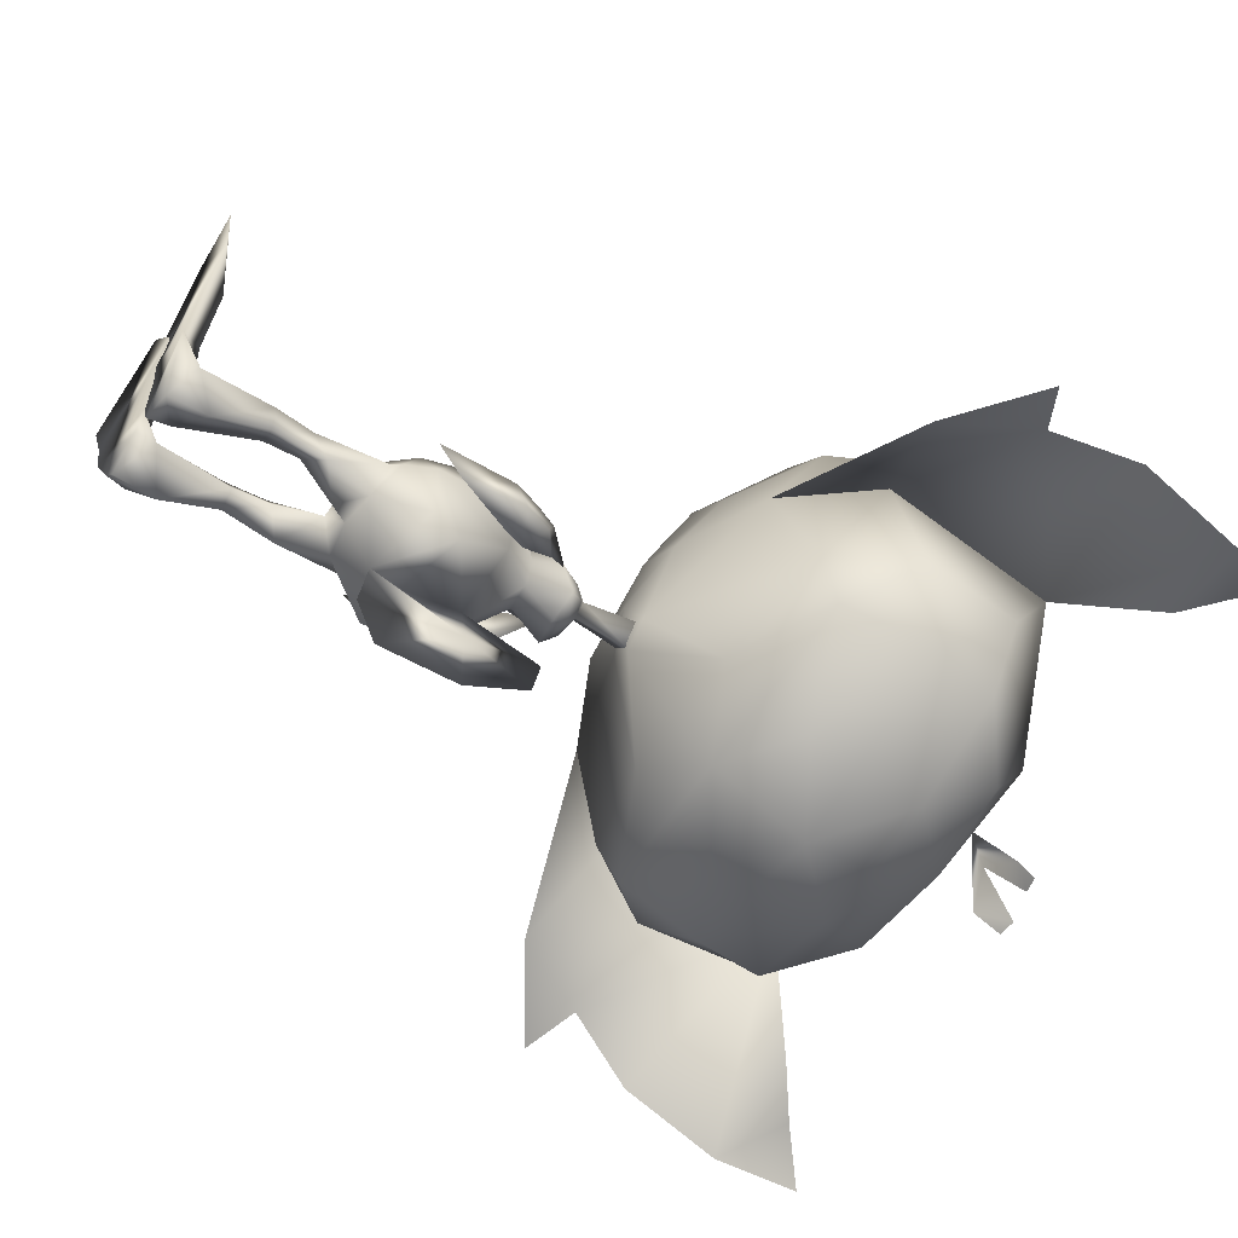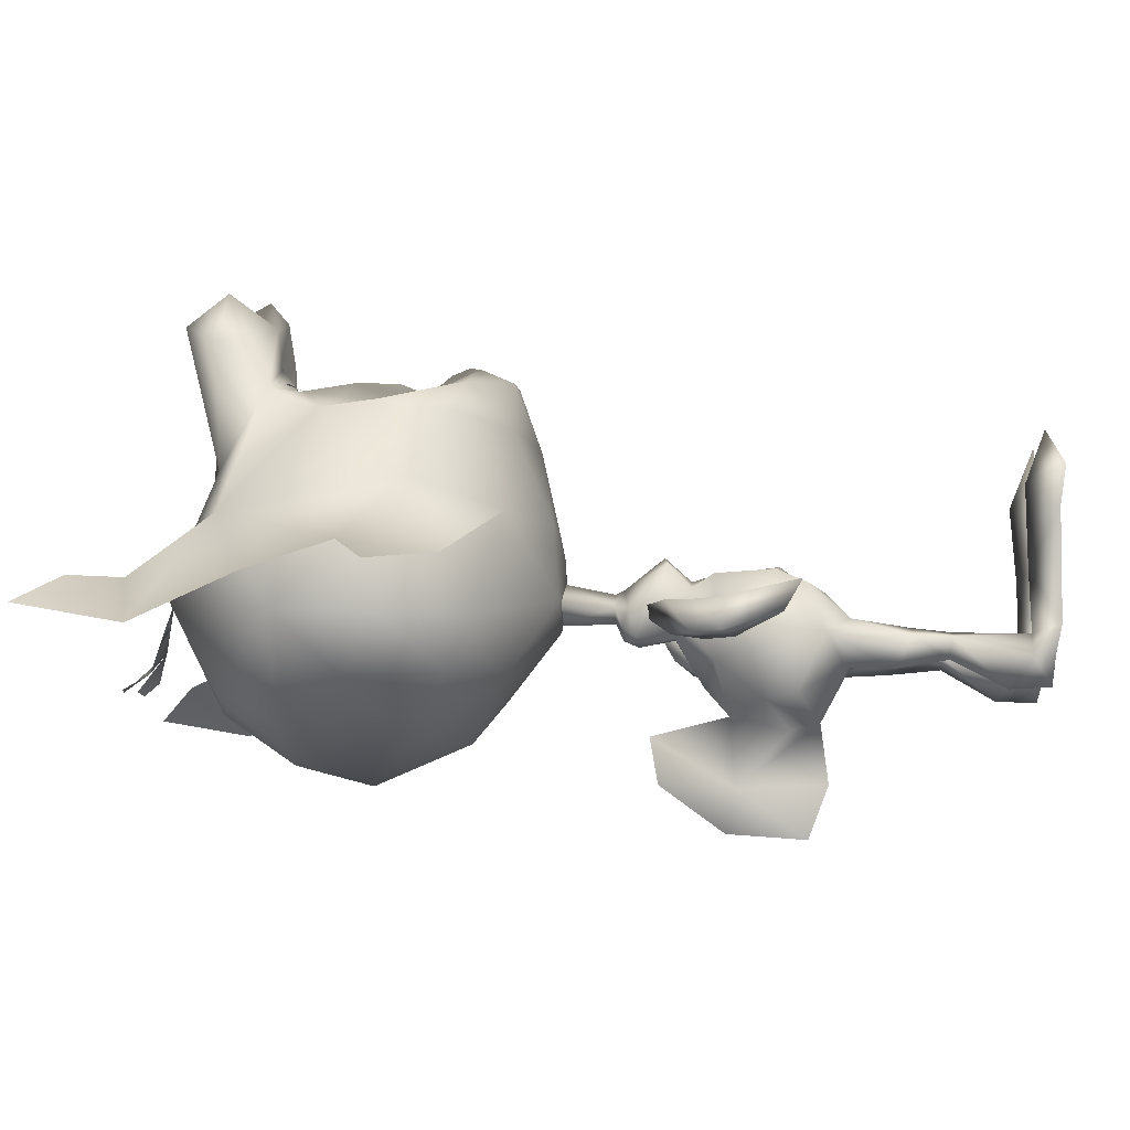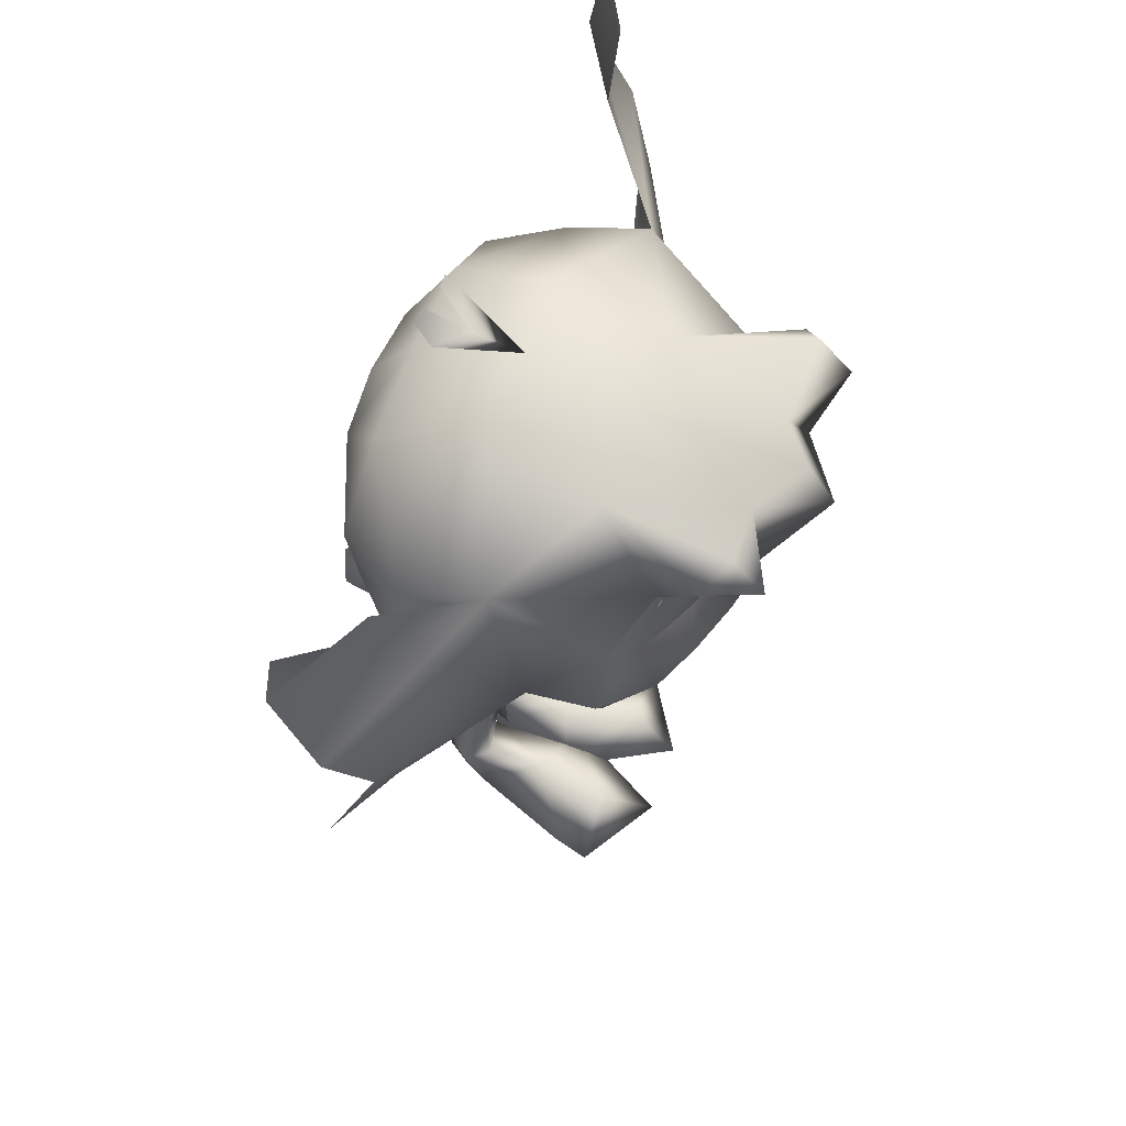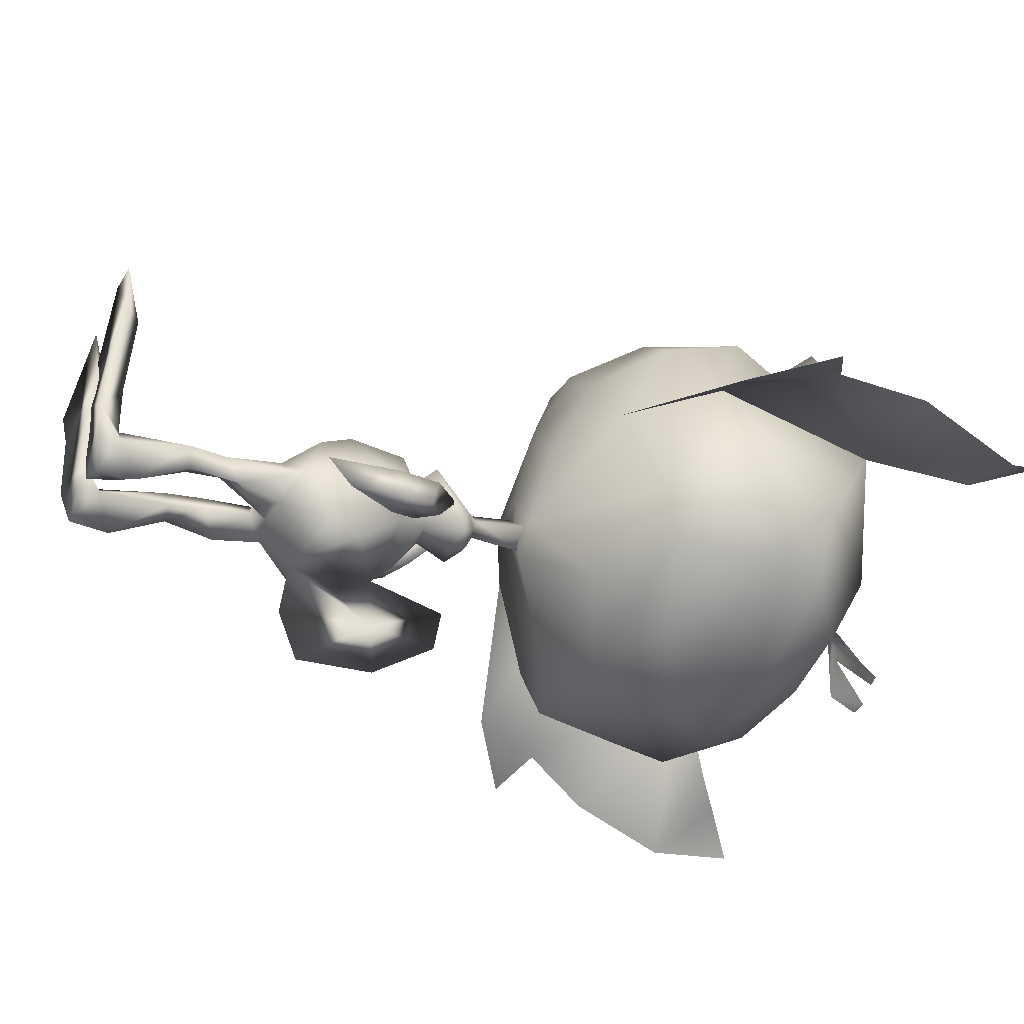
<metadata>
{"format":"obj","ext":"obj","renderer":"f3d","projection":"perspective","resolution":1024,"background":"white","views":[{"elev":-60.5,"azim":59.1,"up":"+Z"},{"elev":-10.6,"azim":-86.3,"up":"+Z"},{"elev":60.6,"azim":-68.9,"up":"+Y"},{"elev":-39.9,"azim":68.3,"up":"+Z"}]}
</metadata>
<code>
o Pike_Arm_L_Plane.002
v 0.7254 4.929 -2.045
v 0.7528 4.693 -1.624
v 0.5823 5.136 -1.414
v 1.097 4.909 -1.535
v 1.086 5.088 -1.98
v 0.8586 5.28 -1.339
v 0.6765 5.357 -1.808
v 0.3317 5.736 -1.178
v 0.9302 4.52 -2.209
v 1.249 3.768 -2.183
v 0.9575 4.284 -1.788
v 1.366 3.361 -1.85
v 1.302 4.5 -1.699
v 1.29 4.679 -2.144
f 3 1 2
f 3 2 4
f 3 7 1
f 1 7 5
f 4 6 3
f 7 6 5
f 4 5 6
f 6 7 8
f 7 3 8
f 6 8 3
f 10 12 11
f 10 11 9
f 11 12 13
f 9 14 10
f 14 13 10
f 10 13 12
f 14 4 13
f 4 14 5
f 13 4 11
f 4 2 11
f 11 2 9
f 2 1 9
f 9 1 14
f 1 5 14
o Pike_Arm_R_Plane.001
v -0.8892 4.895 -1.742
v -0.8796 4.805 -1.267
v -0.672 5.279 -1.225
v -1.205 5.061 -1.221
v -1.234 5.09 -1.699
v -0.9333 5.457 -1.175
v -0.7999 5.371 -1.659
v -0.3763 5.905 -1.216
v -1.125 4.47 -1.748
v -1.466 3.787 -1.455
v -1.115 4.381 -1.273
v -1.561 3.514 -1.001
v -1.44 4.636 -1.227
v -1.47 4.665 -1.705
f 17 16 15
f 17 18 16
f 17 15 21
f 15 19 21
f 18 17 20
f 21 19 20
f 18 20 19
f 20 22 21
f 21 22 17
f 20 17 22
f 24 25 26
f 24 23 25
f 25 27 26
f 23 24 28
f 28 24 27
f 24 26 27
f 28 27 18
f 18 19 28
f 27 25 18
f 18 25 16
f 25 23 16
f 16 23 15
f 23 28 15
f 15 28 19
o PikeBody_Plane
v 0.09307 7.163 -1.056
v 0.02064 6.204 -1.174
v 0.185 6.079 -1.502
v 0.2204 5.994 -1.205
v 0.3117 5.881 -1.659
v 0.2711 5.31 -1.325
v 0.3833 5.694 -1.205
v 0.3274 5.416 -0.5904
v 0.2376 5.09 -0.9354
v 0.05891 5.327 -1.613
v 0.6055 4.787 -2.034
v 0.901 4.744 -1.508
v 0.5978 4.774 -0.7876
v 0.8186 3.631 -2.514
v 0.84 3.14 -1.76
v 0.6499 3.441 -0.9397
v 0.6678 3.904 -0.7419
v 1.008 3.561 -1.75
v 0.706 4.084 -2.612
v 0.4251 2.934 -2.117
v 0.5191 2.878 -1.439
v 0.003269 2.618 -1.977
v 0.6259 2.017 -1.684
v 0.5659 2.272 -2.071
v 0.4224 2.024 -1.586
v 0.2819 2.008 -1.816
v 0.6981 1.441 -1.712
v 0.5506 1.502 -2.007
v 0.4374 1.418 -1.582
v 0.2847 1.492 -1.867
v 0.8885 0.3698 -2.104
v 0.5588 0.7226 -2.476
v 0.6042 0.3773 -1.717
v 0.03806 0.4046 -2.169
v 0.8529 0.05882 -2.126
v 0.542 0.1395 -2.495
v 0.01743 0.09315 -2.232
v 1.009 0.01253 -1.648
v -0.09954 0.08383 -1.848
v 0.4898 0.3785 -0.774
v 1.616 0.09538 -0.09935
v -0.4458 0.02107 -0.4279
v 0.7421 0.4234 0.401
v 1.755 0.003615 0.4566
v 0.4899 0.07647 1.252
v 0.1656 4.498 -3.795
v 0.7792 3.015 -1.802
v -0.1608 6.963 -1.405
v -0.4314 7.14 -1.056
v -0.1594 6.932 -0.8027
v -0.1224 6.167 -1.402
v -0.2726 6.192 -1.174
v -0.1254 6.182 -0.9604
v -0.4227 6.077 -1.502
v -0.1191 6.066 -1.64
v -0.4576 5.992 -1.205
v -0.5482 5.878 -1.659
v -0.1182 5.848 -1.737
v -0.1188 6.053 -0.8989
v -0.5048 5.307 -1.325
v -0.6187 5.691 -1.205
v -0.5612 5.413 -0.5904
v -0.117 5.464 -0.4321
v -0.1161 5.081 -0.7866
v -0.4698 5.087 -0.9354
v -0.3053 5.331 -1.632
v -0.1147 4.914 -2.335
v -0.8309 4.768 -2.034
v -1.125 4.717 -1.508
v -0.1089 4.56 -2.744
v -0.1129 4.765 -0.6949
v -0.0982 3.817 -0.5781
v -0.8235 4.756 -0.7876
v -1.007 3.602 -2.514
v -0.9881 3.21 -1.645
v -0.8326 3.418 -0.9397
v -0.08889 3.271 -2.846
v -0.09571 3.71 -2.947
v -0.09097 3.527 -0.7965
v -0.867 3.881 -0.7419
v -1.198 3.708 -1.697
v -0.9089 4.059 -2.612
v -0.5923 2.918 -2.117
v -0.08688 3.142 -0.9841
v -0.6362 2.843 -1.426
v -0.1813 2.614 -1.978
v -0.07915 2.701 -1.542
v -0.08239 2.853 -2.089
v -0.7689 1.991 -1.687
v -0.7407 2.225 -2.166
v -0.5636 1.975 -1.562
v -0.4392 1.992 -1.845
v -0.8427 1.416 -1.735
v -0.7258 1.467 -2.046
v -0.5703 1.399 -1.634
v -0.4472 1.461 -1.933
v -1.068 0.3264 -2.062
v -0.7793 0.6663 -2.477
v -0.8053 0.3227 -1.701
v -0.2325 0.3624 -2.2
v -1.026 0.02424 -2.039
v -0.7597 0.0582 -2.451
v -0.2095 0.06885 -2.229
v -1.192 -0.05953 -1.627
v -0.09043 0.0613 -1.84
v -0.6804 0.3298 -0.7593
v -1.789 -0.01942 -0.07654
v 0.2761 0.01839 -0.4237
v -0.9262 0.3622 0.418
v -1.91 -0.09919 0.4885
v -0.6445 0.02917 1.267
v -0.1267 5.705 -3.025
v -0.08729 3.168 -3.728
v -0.1085 4.533 -3.826
v -0.1249 5.589 -3.714
v -0.09203 3.473 -4.507
v -0.1102 4.638 -4.417
v -0.3814 4.49 -3.795
v -0.9329 2.992 -1.763
v 1.788 9.144 1.38
v -0.2584 9.134 1.811
v 0.2262 8.112 2.272
v 2.925 9.467 1.171
v 2.512 10.31 1.153
v 0.4674 7.652 2.014
v 1.865 8.318 1.692
v 1.743 11.1 1.612
v 1.229 7.65 1.131
v 2.505 8.441 1.104
v 2.919 9.136 0.117
v 2.767 11.66 -0.3664
v 0.8689 7.091 -0.1401
v 1.627 10.5 1.615
v 0.4948 10.75 1.867
v 0.2873 11 2.247
v 1.026 11.8 0.5768
v 2.115 7.775 -0.176
v 2.39 8.306 -1.685
v 0.1782 7.003 -1.11
v 3.041 9.468 -1.78
v 2.857 10.95 -1.68
v 0.8053 12.53 -1.151
v 1.113 11.71 -2.681
v 2.254 10.87 -2.725
v 2.397 9.984 -2.512
v 2.257 8.579 -2.462
v 0.8201 7.812 -2.377
v 1.813 11.82 2.254
v 0.7145 11.04 2.73
v 0.3465 11.76 2.479
v 1.454 11.68 3.04
v 1.397 12.28 2.561
v 0.2157 9.92 1.937
v 0.9576 9.923 1.911
v 0.2918 9.294 1.934
v 0.9155 9.292 1.917
v 0.08408 8.292 2.34
v 5.115 9.914 -1.188
v 5.35 12.48 -2.297
v 4.68 13.32 -1.579
v 5.313 13.91 -2.04
v 4.495 8.616 -1.223
v 5.808 9.551 -1.559
v 5.502 11.05 -1.652
v 0.8384 9.023 -3.205
v 0.7277 10.75 -3.346
v 1.816 10.89 1.665
v 2.017 10.74 1.59
v 1.959 10.81 1.611
v 1.73 10.92 1.697
v 0.0699 12.85 -2.164
v 3.905 12.68 -1.468
v -0.3149 10.24 1.808
v -2.289 8.968 1.383
v -1.02 8.606 1.728
v -0.2322 8.573 2.302
v -0.6481 8.073 2.272
v -3.456 9.184 1.171
v -3.107 10.07 1.155
v -0.8475 7.593 2.014
v -0.1877 7.568 2.079
v -2.298 8.133 1.692
v -2.419 10.92 1.612
v -0.3392 10.98 2.063
v -0.226 8.432 2.193
v -0.1727 7.243 1.139
v -1.605 7.524 1.131
v -2.947 8.199 1.104
v -3.421 8.855 0.117
v -3.493 11.38 -0.3664
v -1.181 7.006 -0.1401
v -0.1617 6.96 -0.1523
v -2.103 10.43 1.618
v -1.145 10.68 1.867
v -0.9647 10.94 2.247
v -0.2172 8.234 1.928
v -1.772 11.68 0.5768
v -0.3852 12.02 0.4578
v -2.499 7.57 -0.176
v -0.1328 6.96 -1.513
v -2.82 8.075 -1.685
v -0.5014 6.973 -1.11
v -0.1345 6.905 -0.4461
v -3.572 9.174 -1.78
v -3.52 10.67 -1.68
v -1.616 12.43 -1.151
v -0.4087 12.55 -1.021
v -0.3754 11.8 -2.695
v -1.85 11.58 -2.681
v -2.912 10.64 -2.725
v -2.976 9.745 -2.512
v -2.713 8.358 -2.462
v -1.213 7.722 -2.377
v -0.1928 7.684 -2.432
v -2.556 11.62 2.254
v -1.394 10.95 2.73
v -0.3509 11.25 3.425
v -1.091 11.7 2.479
v -0.3821 11.95 3.017
v -0.3388 10.97 3.1
v -0.3456 11.13 2.269
v -2.187 11.52 3.04
v -2.183 12.12 2.561
v -0.6902 9.88 1.937
v -1.417 9.827 1.914
v -0.7096 9.25 1.934
v -1.331 9.192 1.917
v -0.5225 8.265 2.34
v -0.2123 8.122 2.362
v -5.677 9.436 -1.188
v -6.139 11.97 -2.297
v -5.546 12.87 -1.579
v -6.228 13.4 -2.04
v -4.945 8.198 -1.223
v -6.336 9.012 -1.559
v -6.164 10.53 -1.652
v -0.2172 8.233 -3.123
v -1.339 8.926 -3.205
v -0.2791 9.63 -3.723
v -1.381 10.65 -3.346
v -0.3292 10.76 -3.424
v -2.461 10.71 1.665
v -2.647 10.54 1.59
v -2.596 10.62 1.611
v -2.378 10.75 1.697
v -0.9074 12.77 -2.164
v -0.4129 12.65 -1.804
v -4.716 12.3 -1.468
v 1.967 9.898 1.408
v -2.325 9.886 1.49
v 1.109 8.223 1.96
v -1.542 8.116 2.005
v 1.123 8.721 1.736
v 0.3967 8.696 1.9
v -1.583 8.656 1.602
v -0.6339 13.21 -2.392
v -0.1846 13.11 -2.325
v -0.8933 13.17 -2.392
v 0.06737 13.06 -2.355
v -0.1279 6.865 -1.031
f 46 45 44
f 47 42 105
f 45 107 44
f 47 105 106
f 44 43 46
f 44 107 112
f 42 47 46
f 46 43 42
f 109 104 108
f 110 105 102
f 108 104 107
f 110 106 105
f 104 109 103
f 104 112 107
f 102 109 110
f 109 102 103
f 184 148 182
f 161 162 182
f 181 162 201
f 162 181 182
f 183 181 149
f 149 181 201
f 204 257 185
f 255 253 202
f 278 253 221
f 221 253 222
f 252 201 222
f 222 253 252
f 254 149 252
f 149 201 252
f 149 254 203
f 203 254 255
f 204 256 257
f 161 182 277
f 182 148 277
f 253 278 202
f 184 281 148
f 203 255 283
f 149 282 183
f 184 183 282
f 184 282 281
f 202 283 255
f 150 224 213
f 184 182 183
f 181 183 182
f 150 185 224
f 185 204 224
f 195 198 161
f 196 197 161
f 205 213 224
f 255 254 253
f 252 253 254
f 205 224 256
f 256 224 204
f 270 221 273
f 271 272 221
f 76 30 79
f 78 30 29
f 76 29 30
f 78 81 30
f 50 53 49
f 50 48 52 54
f 49 115 50
f 115 116 50
f 48 50 116
f 49 53 51
f 50 54 53
f 54 56 58
f 51 56 52
f 54 57 53
f 53 55 51
f 57 62 61
f 55 61 59
f 58 60 62
f 55 60 56
f 54 52 56
f 51 55 56
f 54 58 57
f 53 57 55
f 57 58 62
f 55 57 61
f 58 56 60
f 55 59 60
f 62 64 65
f 59 64 60
f 66 63 59
f 59 61 66
f 65 67 62
f 62 67 61
f 67 68 61
f 66 68 69
f 69 73 70
f 66 69 70
f 70 67 66
f 67 65 66
f 66 65 63
f 64 63 65
f 72 71 73
f 70 71 68
f 69 71 72
f 69 72 73
f 70 73 71
f 69 68 71
f 62 60 64
f 59 63 64
f 67 70 68
f 66 61 68
f 49 51 75
f 52 75 51
f 52 48 75
f 76 79 80
f 78 77 80
f 76 80 77
f 78 80 81
f 114 113 119
f 114 120 118 111
f 113 114 115
f 115 114 116
f 111 116 114
f 113 117 119
f 114 119 120
f 120 124 122
f 117 118 122
f 120 119 123
f 119 117 121
f 123 127 128
f 121 125 127
f 124 128 126
f 121 122 126
f 120 122 118
f 117 122 121
f 120 123 124
f 119 121 123
f 123 128 124
f 121 127 123
f 124 126 122
f 121 126 125
f 128 131 130
f 125 126 130
f 132 125 129
f 125 132 127
f 131 128 133
f 128 127 133
f 133 127 134
f 132 135 134
f 135 136 139
f 132 136 135
f 136 132 133
f 133 132 131
f 132 129 131
f 130 131 129
f 138 139 137
f 136 134 137
f 135 138 137
f 135 139 138
f 136 137 139
f 135 137 134
f 128 130 126
f 125 130 129
f 133 134 136
f 132 134 127
f 113 147 117
f 118 117 147
f 118 147 111
f 148 154 151
f 153 150 209
f 150 213 209
f 153 154 279
f 214 153 209
f 153 214 156
f 154 153 156
f 157 151 154
f 154 156 157
f 152 151 158
f 165 158 157
f 156 165 157
f 214 160 156
f 214 220 160
f 151 152 148
f 152 155 161
f 161 155 162
f 212 201 162
f 162 163 212
f 156 160 165
f 151 157 158
f 167 160 231
f 220 231 160
f 160 167 165
f 167 166 165
f 158 165 166
f 166 167 175
f 228 175 167
f 242 175 228
f 279 148 281
f 162 155 163
f 149 203 204
f 202 206 210
f 208 209 205
f 205 209 213
f 208 280 210
f 214 209 208
f 208 215 214
f 210 215 208
f 216 210 206
f 210 216 215
f 207 217 206
f 227 216 217
f 215 216 227
f 214 215 219
f 214 219 220
f 206 202 207
f 207 221 211
f 221 222 211
f 212 222 201
f 222 212 223
f 215 227 219
f 206 217 216
f 230 231 219
f 220 219 231
f 219 227 230
f 230 227 229
f 217 229 227
f 229 241 230
f 228 230 241
f 242 228 241
f 256 204 203
f 203 205 256
f 222 223 211
f 152 277 148
f 161 277 152
f 202 278 207
f 207 278 221
f 203 280 205
f 279 150 153
f 280 208 205
f 210 280 202
f 154 148 279
f 283 280 203
f 149 204 282
f 185 282 204
f 185 150 282
f 279 282 150
f 279 281 282
f 280 283 202
f 167 288 228
f 230 228 288
f 288 231 230
f 288 167 231
f 76 77 29
f 29 77 78
f 74 106 105
f 98 74 140
f 74 98 106
f 141 74 105
f 144 74 141
f 145 74 144
f 140 74 143
f 143 74 145
f 98 140 142 106
f 106 142 141 105
f 140 143 145 142
f 142 145 144 141
f 146 105 106
f 98 140 146
f 146 106 98
f 141 105 146
f 144 141 146
f 145 144 146
f 140 143 146
f 143 145 146
f 158 159 152
f 152 159 155
f 155 159 164
f 155 164 163
f 235 170 236
f 171 236 170
f 170 169 171
f 169 172 171
f 169 168 173
f 169 173 172
f 174 173 168
f 168 166 174
f 175 174 166
f 177 163 155
f 178 245 177
f 247 245 178
f 248 177 245
f 226 178 164
f 247 178 226
f 163 249 212
f 163 177 249
f 177 248 249
f 164 176 155
f 179 177 176
f 155 176 177
f 180 179 176
f 179 178 177
f 179 180 178
f 176 164 180
f 180 164 178
f 158 186 159
f 159 186 192
f 188 200 187
f 189 188 187
f 158 165 190
f 186 158 190
f 190 191 186
f 159 192 187
f 175 242 265
f 193 174 265
f 175 265 174
f 267 193 265
f 174 193 173
f 193 267 173
f 194 173 267
f 173 194 172
f 172 194 171
f 236 171 194
f 269 236 194
f 194 267 269
f 187 200 159
f 217 207 218
f 207 211 218
f 211 225 218
f 211 225 223
f 235 236 234
f 237 234 236
f 234 237 233
f 233 237 238
f 233 239 232
f 233 238 239
f 240 232 239
f 232 240 229
f 241 229 240
f 244 211 223
f 246 244 245
f 247 246 245
f 248 245 244
f 226 225 246
f 247 226 246
f 223 212 249
f 223 249 244
f 244 249 248
f 225 211 243
f 250 243 244
f 211 244 243
f 251 243 250
f 250 244 246
f 250 246 251
f 243 251 225
f 251 246 225
f 217 218 258
f 218 264 258
f 260 259 276
f 261 259 260
f 217 262 227
f 258 262 217
f 262 258 263
f 218 259 264
f 241 265 242
f 266 265 240
f 241 240 265
f 267 265 266
f 240 239 266
f 266 239 267
f 268 267 239
f 239 238 268
f 238 237 268
f 236 268 237
f 269 268 236
f 268 269 267
f 259 218 276
f 79 30 31
f 79 31 83
f 32 31 30
f 31 32 33
f 31 33 83
f 33 86 83
f 30 81 87
f 32 30 87
f 35 36 37
f 36 91 92
f 92 37 36
f 87 36 32
f 35 32 36
f 87 91 36
f 86 38 94
f 86 33 38
f 39 95 38
f 38 95 94
f 35 38 33
f 34 38 35
f 37 34 35
f 38 34 39
f 39 98 95
f 37 92 99
f 99 45 41
f 99 41 37
f 37 40 34
f 34 40 39
f 37 41 40
f 40 41 45
f 45 100 107
f 98 39 47
f 39 40 46
f 40 45 46
f 98 47 106
f 99 100 45
f 39 46 47
f 42 48 105
f 112 49 44
f 49 112 115
f 48 116 105
f 44 49 43
f 42 43 48
f 43 49 75
f 43 75 48
f 79 82 80
f 79 83 82
f 84 80 82
f 82 85 84
f 82 83 85
f 85 83 86
f 80 87 81
f 84 87 80
f 89 93 90
f 90 92 91
f 92 90 93
f 87 84 90
f 89 90 84
f 87 90 91
f 86 94 85
f 96 94 95
f 89 85 94
f 88 89 94
f 93 89 88
f 94 96 88
f 96 95 98
f 93 99 92
f 99 101 108
f 99 93 101
f 93 88 97
f 88 96 97
f 93 97 101
f 97 108 101
f 108 107 100
f 98 110 96
f 96 109 97
f 97 109 108
f 98 106 110
f 99 108 100
f 96 110 109
f 102 105 111
f 112 104 113
f 113 115 112
f 111 105 116
f 104 103 113
f 102 111 103
f 103 147 113
f 103 111 147
f 33 32 35
f 85 89 84
f 168 158 166
f 158 169 159
f 158 168 169
f 164 159 170
f 169 170 159
f 164 170 226
f 170 235 226
f 275 199 235
f 232 229 217
f 217 218 233
f 217 233 232
f 225 234 218
f 233 218 234
f 225 226 234
f 234 226 235
f 275 235 274
f 274 284 275
f 275 285 199
f 286 284 274
f 199 285 287

</code>
